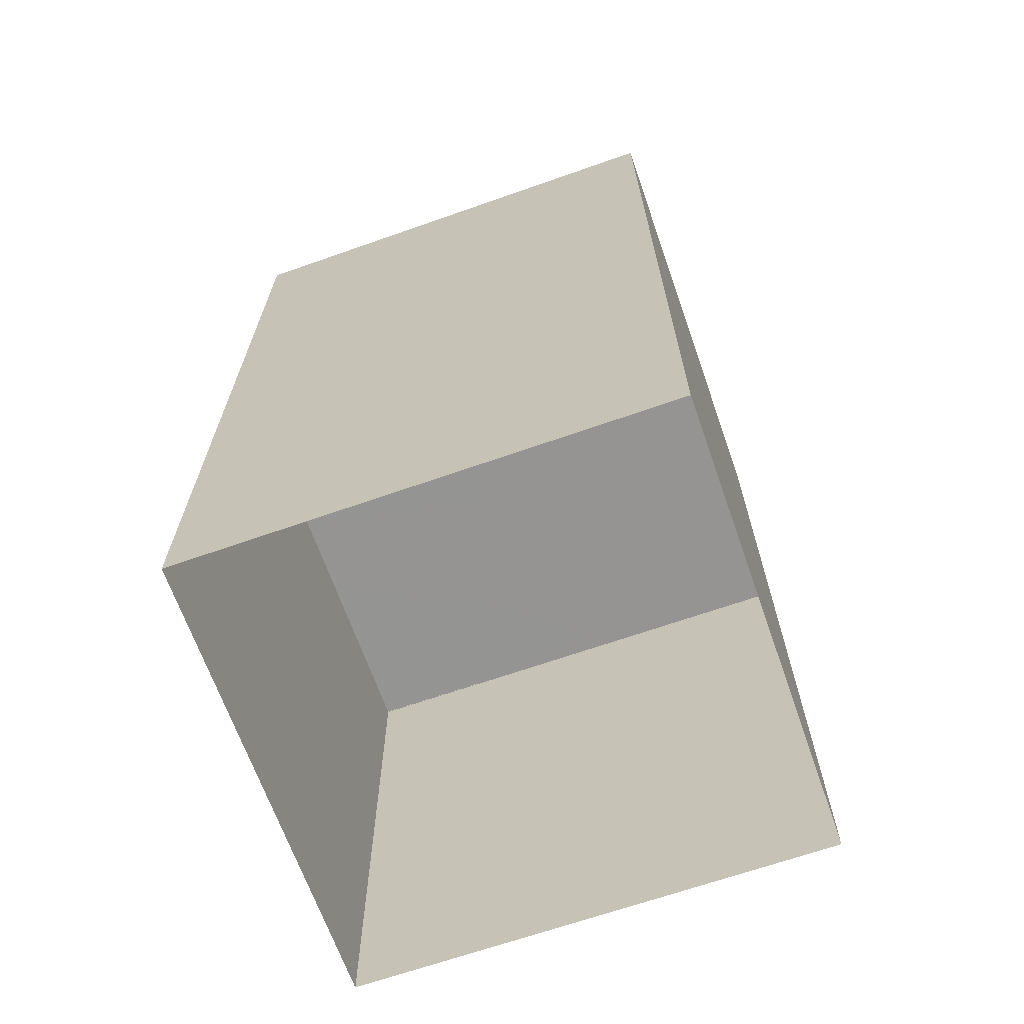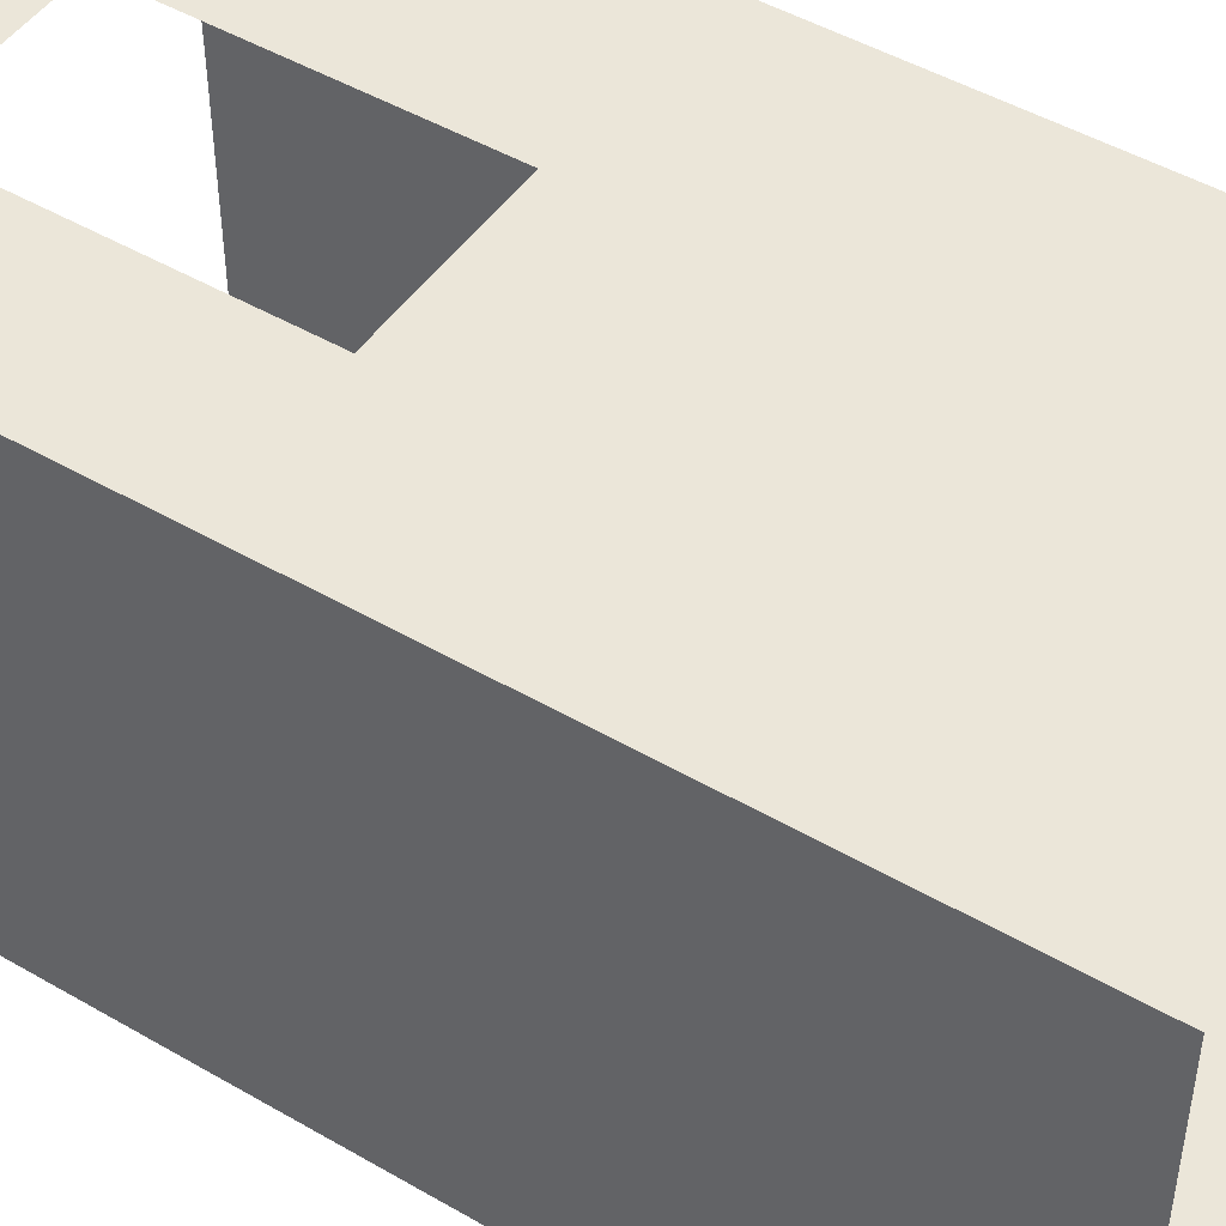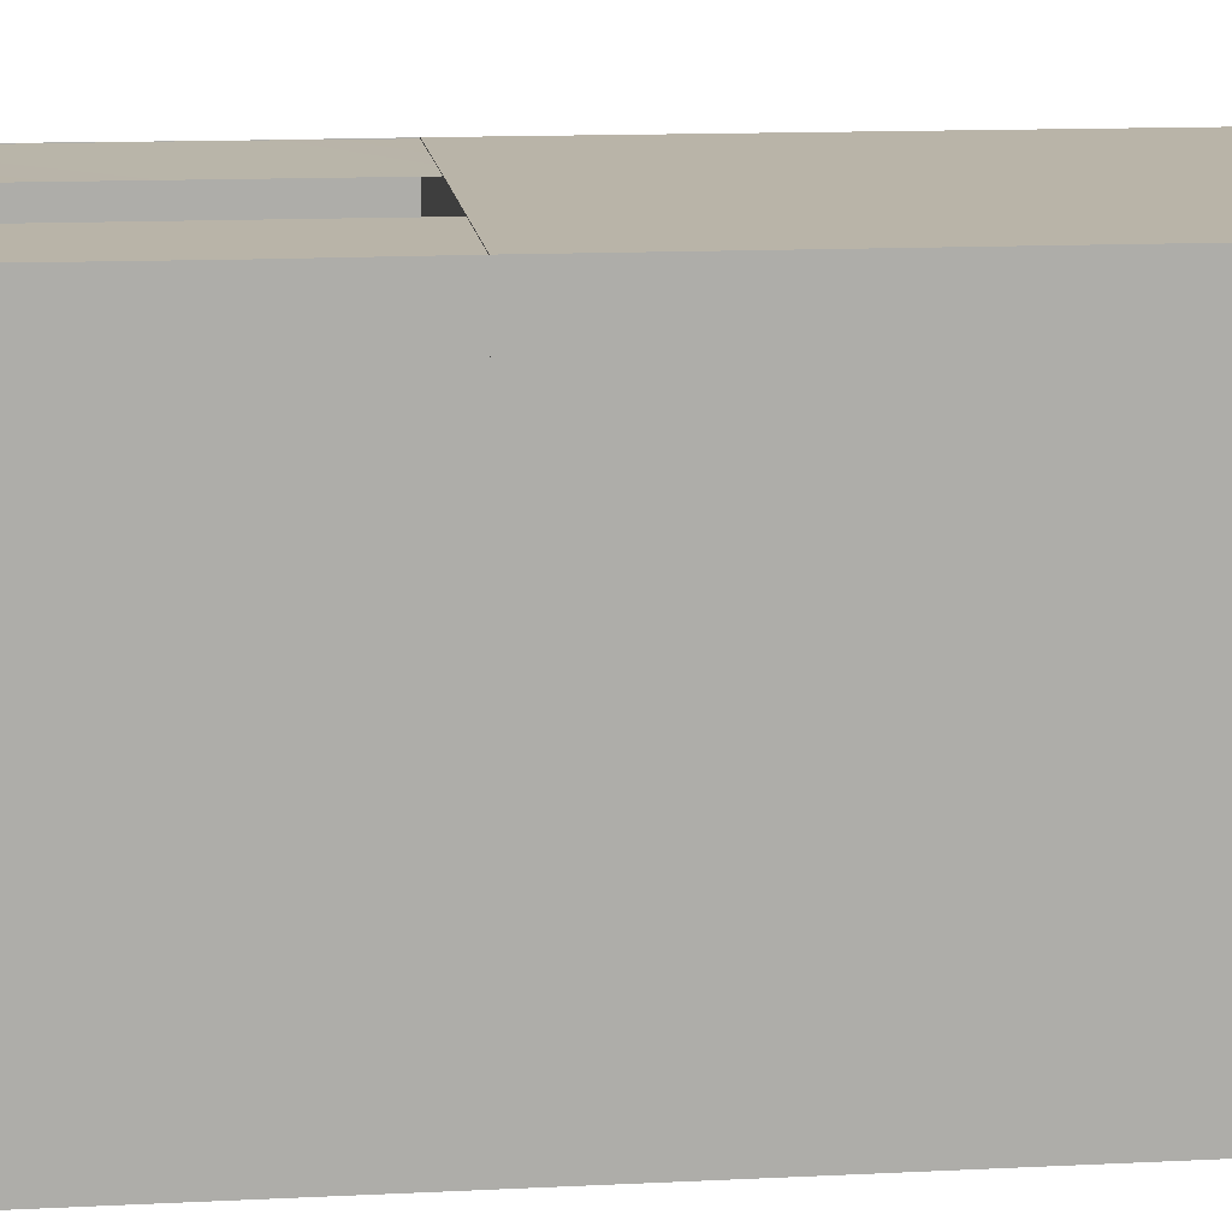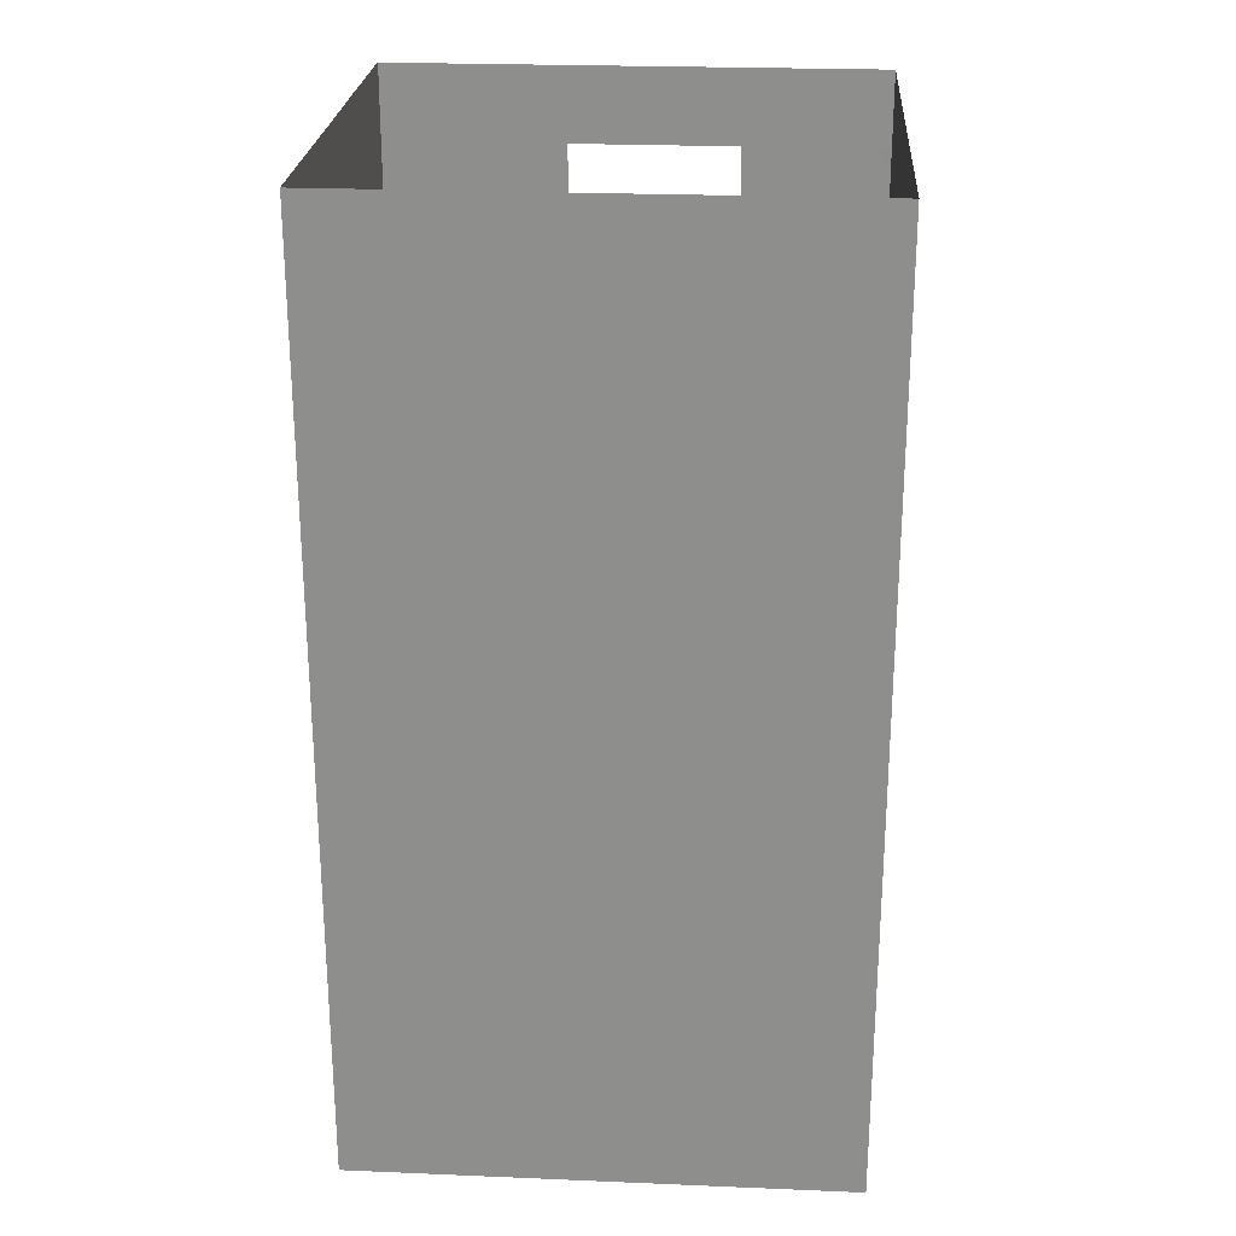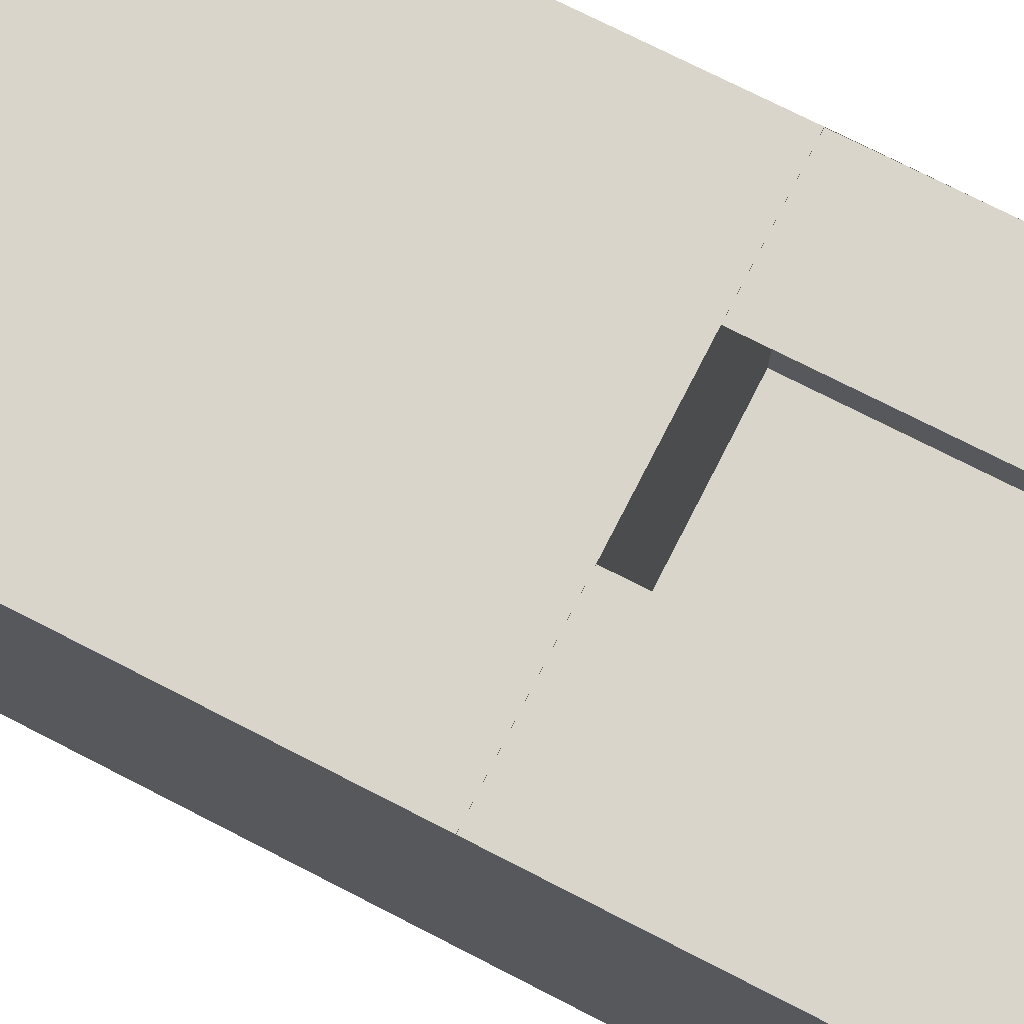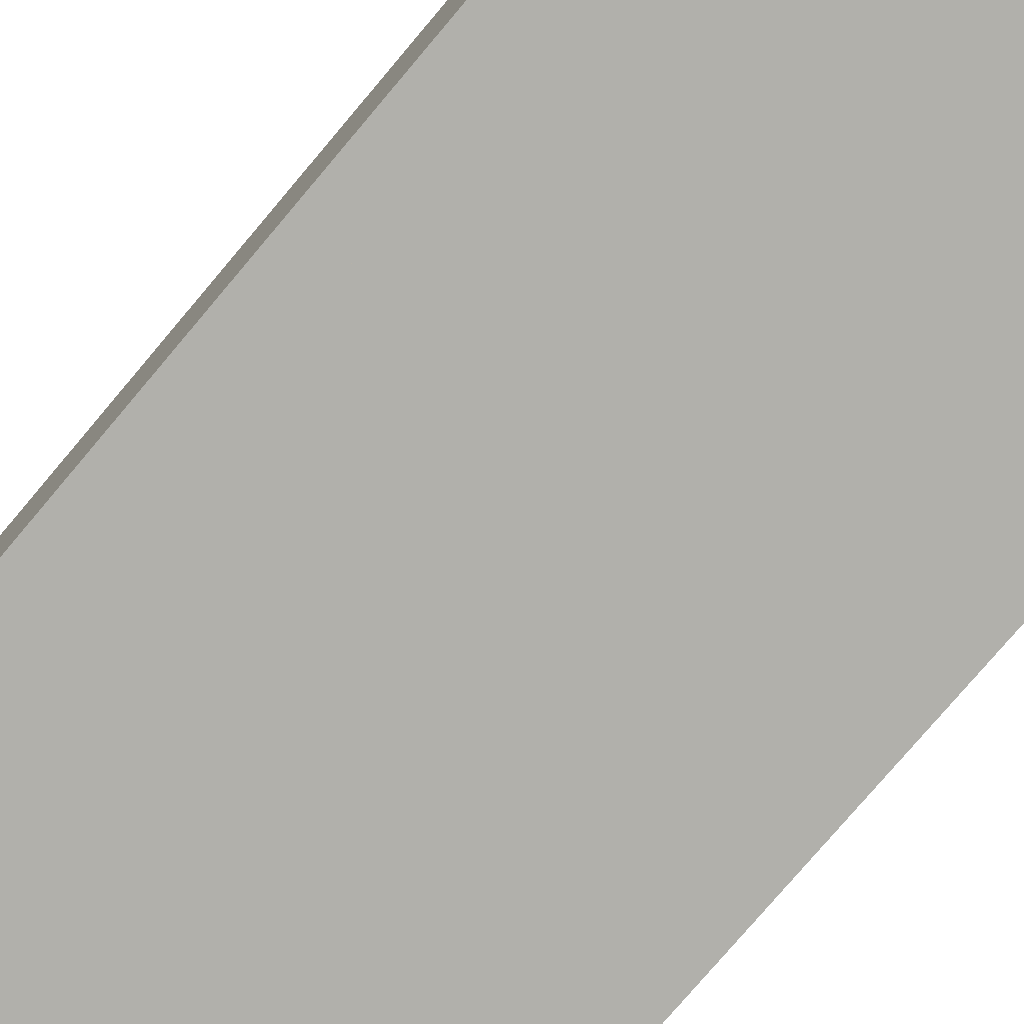
<metadata>
{"format":"obj","ext":"obj","renderer":"f3d","projection":"perspective","resolution":1024,"background":"white","views":[{"elev":-67.1,"azim":-160.6,"up":"+Y"},{"elev":47.9,"azim":-56.9,"up":"+Z"},{"elev":13.3,"azim":-96.5,"up":"+Z"},{"elev":24.6,"azim":-176.1,"up":"+Y"},{"elev":74.4,"azim":117.1,"up":"+Z"},{"elev":-78.5,"azim":139.7,"up":"+Z"}]}
</metadata>
<code>
g Object50
v -53.33 366.1 141
v -126.5 365.7 141.2
v -53.33 460.3 141
v -126.5 460.3 141
v 124.6 365.2 141.2
v 32.06 365.7 141
v 124.6 460.3 141
v 32.06 460.3 141
v -53.33 460.3 141
v -126.5 460.3 141
v -53.33 498.7 141
v -126.5 498.7 141
v 32.06 460.3 141
v 32.06 498.7 141
v 124.6 460.3 141
v 124.6 498.7 141
v 124.6 305.7 141
v 32.06 305.7 141
v 124.6 365.2 141.2
v 32.06 365.7 141
v -53.33 305.7 141
v -126.5 305.7 141
v -53.33 366.1 141
v -126.5 365.7 141.2
v 124.6 21.54 -101.5
v 32.06 21.54 -101.5
v 32.06 101.3 -101.5
v 124.6 101.3 -101.5
v -53.33 21.54 -101.5
v -53.33 101.3 -101.5
v -126.5 21.54 -101.5
v -126.5 101.3 -101.5
v 32.06 197.6 -101.5
v 124.6 197.6 -101.5
v -53.33 197.6 -101.5
v -126.5 197.6 -101.5
v 32.06 305.7 -101.5
v 124.6 305.9 -101.5
v -53.33 305.7 -101.5
v -126.5 305.7 -101.5
v 32.06 305.7 -101.5
v 124.6 305.9 -101.5
v 32.06 366.1 -101.5
v 124.6 365.7 -101.5
v -53.33 305.7 -101.5
v -53.33 365.8 -101.5
v -126.5 305.7 -101.5
v -126.5 365.4 -101.5
v 32.06 460.3 -101.5
v 124.6 460.6 -101.5
v 32.06 498.7 -101.5
v 124.6 498.7 -101.5
v -53.33 460.3 -101.5
v -53.33 498.7 -101.5
v -126.5 460.3 -101.5
v -126.5 498.7 -101.5
v -126.5 21.54 -101.5
v -126.5 21.54 19.95
v -126.5 101.3 19.95
v -126.5 101.3 -101.5
v -126.5 21.54 141.4
v -126.5 101.3 141.4
v -126.5 197.6 19.95
v -126.5 197.6 -101.5
v -126.5 197.6 141.4
v -126.5 305.7 19.95
v -126.5 305.7 -16.13
v -126.5 305.7 141.4
v -126.5 305.7 64.98
v -126.5 305.7 19.95
v -126.5 305.7 -16.13
v -126.5 365.9 19.95
v -126.5 365.4 -101.5
v -126.5 365.8 -16.25
v -126.5 305.7 -101.5
v -126.5 305.7 141.4
v -126.5 305.7 64.98
v -126.5 365.7 141.2
v -126.5 365.8 63.04
v -126.5 460.3 -16.38
v -126.5 498.7 -15.4
v -126.5 498.7 19.95
v -126.5 498.7 -101.5
v -126.5 460.3 -101.5
v -126.5 460.3 141.4
v -126.5 460.3 63.66
v -126.5 498.7 141.4
v -126.5 498.7 63.96
v -126.5 460.3 19.95
v -126.5 21.54 141.4
v -53.33 21.54 141.4
v -53.33 101.3 141.4
v -126.5 101.3 141.4
v 32.06 21.54 141.4
v 32.06 101.3 141.4
v 124.6 21.54 141.4
v 124.6 101.3 141.4
v -53.33 197.6 141.4
v -126.5 197.6 141.4
v 32.06 197.6 141.4
v 124.6 197.6 141.4
v -53.33 305.7 141.4
v -126.5 305.7 141.4
v 32.06 305.7 141.4
v 124.6 305.9 141.4
v 124.6 21.54 141.4
v 124.6 21.54 19.95
v 124.6 101.3 19.95
v 124.6 101.3 141.4
v 124.6 21.54 -101.5
v 124.6 101.3 -101.5
v 124.6 197.6 19.95
v 124.6 197.6 141.4
v 124.6 197.6 -101.5
v 124.6 305.9 19.95
v 124.6 305.8 67.13
v 124.6 305.9 -101.5
v 124.6 305.9 -15.16
v 124.6 305.9 19.95
v 124.6 305.8 67.13
v 124.6 366.3 19.95
v 124.6 460.6 141.4
v 124.6 460.6 64.82
v 124.6 365.2 141.2
v 124.6 305.9 -101.5
v 124.6 305.9 -15.16
v 124.6 365.7 -101.5
v 124.6 366.1 -14.13
v 124.6 460.6 19.95
v 124.6 460.6 64.82
v 124.6 498.7 19.95
v 124.6 499 141.4
v 124.6 499 64.44
v 124.6 460.6 141.4
v 124.6 460.6 -13.07
v 124.6 498.7 -13.85
v 124.6 498.7 -101.5
v 124.6 305.9 -101.5
v 32.06 305.7 -101.5
v 32.06 305.7 -15.19
v 32.06 305.7 19.95
v 124.6 305.9 19.95
v 124.6 305.9 -15.16
v -53.33 305.7 -15.3
v -53.33 305.7 19.95
v -53.33 305.7 -101.5
v -126.5 305.7 -101.5
v -126.5 305.7 -16.13
v -126.5 305.7 19.95
v 32.06 305.7 65.81
v 32.06 305.7 133.3
v 124.6 305.9 141.4
v 124.6 305.8 67.13
v -53.33 305.7 65.35
v -53.33 305.7 141.4
v 32.06 305.7 141.4
v 32.06 305.7 133.3
v -126.5 305.7 64.98
v -126.5 305.7 141.4
v -53.33 305.7 133.1
v -53.33 305.7 141.4
v -53.33 305.7 133.1
v 32.06 305.7 141.4
v 124.6 305.9 141.4
v -126.5 305.7 -101.5
v 124.6 460.6 -101.5
v 124.6 460.6 19.95
v 124.6 460.6 -13.07
v 124.6 366.3 19.95
v 124.6 365.8 65.62
v 124.6 366.1 -14.13
v 124.6 460.6 -101.5
v 124.6 365.7 -101.5
v 124.6 460.6 -101.5
v 32.06 460.3 -101.5
v 124.6 365.7 -101.5
v 32.06 366.1 -101.5
v -53.33 460.3 -101.5
v -53.33 365.8 -101.5
v -126.5 460.3 -101.5
v -126.5 365.4 -101.5
v -126.5 460.3 -101.5
v -126.5 460.3 -16.38
v -126.5 365.4 -101.5
v -126.5 365.8 -16.25
v -126.5 460.3 19.95
v -126.5 365.9 19.95
v -126.5 460.3 63.66
v -126.5 365.8 63.04
v -126.5 460.3 141.4
v 124.6 365.2 141.2
v 124.6 365.8 65.62
v 124.6 305.9 141.4
v -126.5 365.7 141.2
f 3 1 2
f 2 4 3
f 7 5 6
f 6 8 7
f 27 25 26
f 25 27 28
f 30 26 29
f 26 30 27
f 32 29 31
f 29 32 30
f 33 28 27
f 28 33 34
f 35 27 30
f 27 35 33
f 36 30 32
f 30 36 35
f 37 34 33
f 34 37 38
f 39 33 35
f 33 39 37
f 40 35 36
f 35 40 39
f 59 57 58
f 57 59 60
f 62 58 61
f 58 62 59
f 63 60 59
f 60 63 64
f 65 59 62
f 59 65 63
f 66 64 63
f 64 66 67
f 68 63 65
f 63 68 69
f 92 90 91
f 90 92 93
f 95 91 94
f 91 95 92
f 97 94 96
f 94 97 95
f 98 93 92
f 93 98 99
f 100 92 95
f 92 100 98
f 101 95 97
f 95 101 100
f 102 99 98
f 99 102 103
f 104 98 100
f 98 104 102
f 105 100 101
f 100 105 104
f 108 106 107
f 106 108 109
f 111 107 110
f 107 111 108
f 112 109 108
f 109 112 113
f 114 108 111
f 108 114 112
f 115 113 112
f 113 115 116
f 117 112 114
f 112 117 118
f 124 122 123
f 63 69 66
f 113 116 164
f 64 67 165
f 112 118 115
f 169 167 168
f 167 170 123
f 169 168 171
f 171 168 172
f 172 173 171
f 176 174 175
f 175 177 176
f 177 175 178
f 178 179 177
f 179 178 180
f 180 181 179
f 184 182 183
f 184 183 185
f 185 183 186
f 186 187 185
f 187 186 188
f 190 189 188
f 167 169 170
f 123 170 124
f 190 194 189
f 188 189 187
f 11 9 10
f 10 12 11
f 14 13 9
f 9 11 14
f 16 15 13
f 13 14 16
f 19 17 18
f 18 20 19
f 23 21 22
f 22 24 23
f 43 41 42
f 42 44 43
f 46 45 41
f 41 43 46
f 48 47 45
f 45 46 48
f 51 49 50
f 50 52 51
f 54 53 49
f 49 51 54
f 56 55 53
f 53 54 56
f 72 70 71
f 75 73 74
f 78 76 77
f 70 72 79
f 82 80 81
f 84 83 81
f 87 85 86
f 89 82 88
f 121 119 120
f 127 125 126
f 119 121 128
f 131 129 130
f 134 132 133
f 137 135 136
f 129 131 136
f 75 74 71
f 82 89 80
f 71 74 72
f 119 128 126
f 137 166 135
f 126 128 127
f 81 80 84
f 129 136 135
f 193 191 192
f 193 192 120
f 120 192 121
f 131 130 133
f 133 130 134
f 70 79 77
f 77 79 78
f 87 86 88
f 88 86 89
f 140 138 139
f 143 141 142
f 140 139 144
f 140 145 141
f 148 146 147
f 144 149 145
f 150 142 141
f 153 151 152
f 150 141 154
f 157 155 156
f 158 145 149
f 154 159 160
f 151 150 160
f 160 159 161
f 155 157 162
f 163 152 151
f 158 159 154
f 154 141 145
f 145 158 154
f 160 150 154
f 153 142 150
f 151 153 150
f 148 149 144
f 144 139 146
f 146 148 144
f 145 140 144
f 143 138 140
f 141 143 140

</code>
